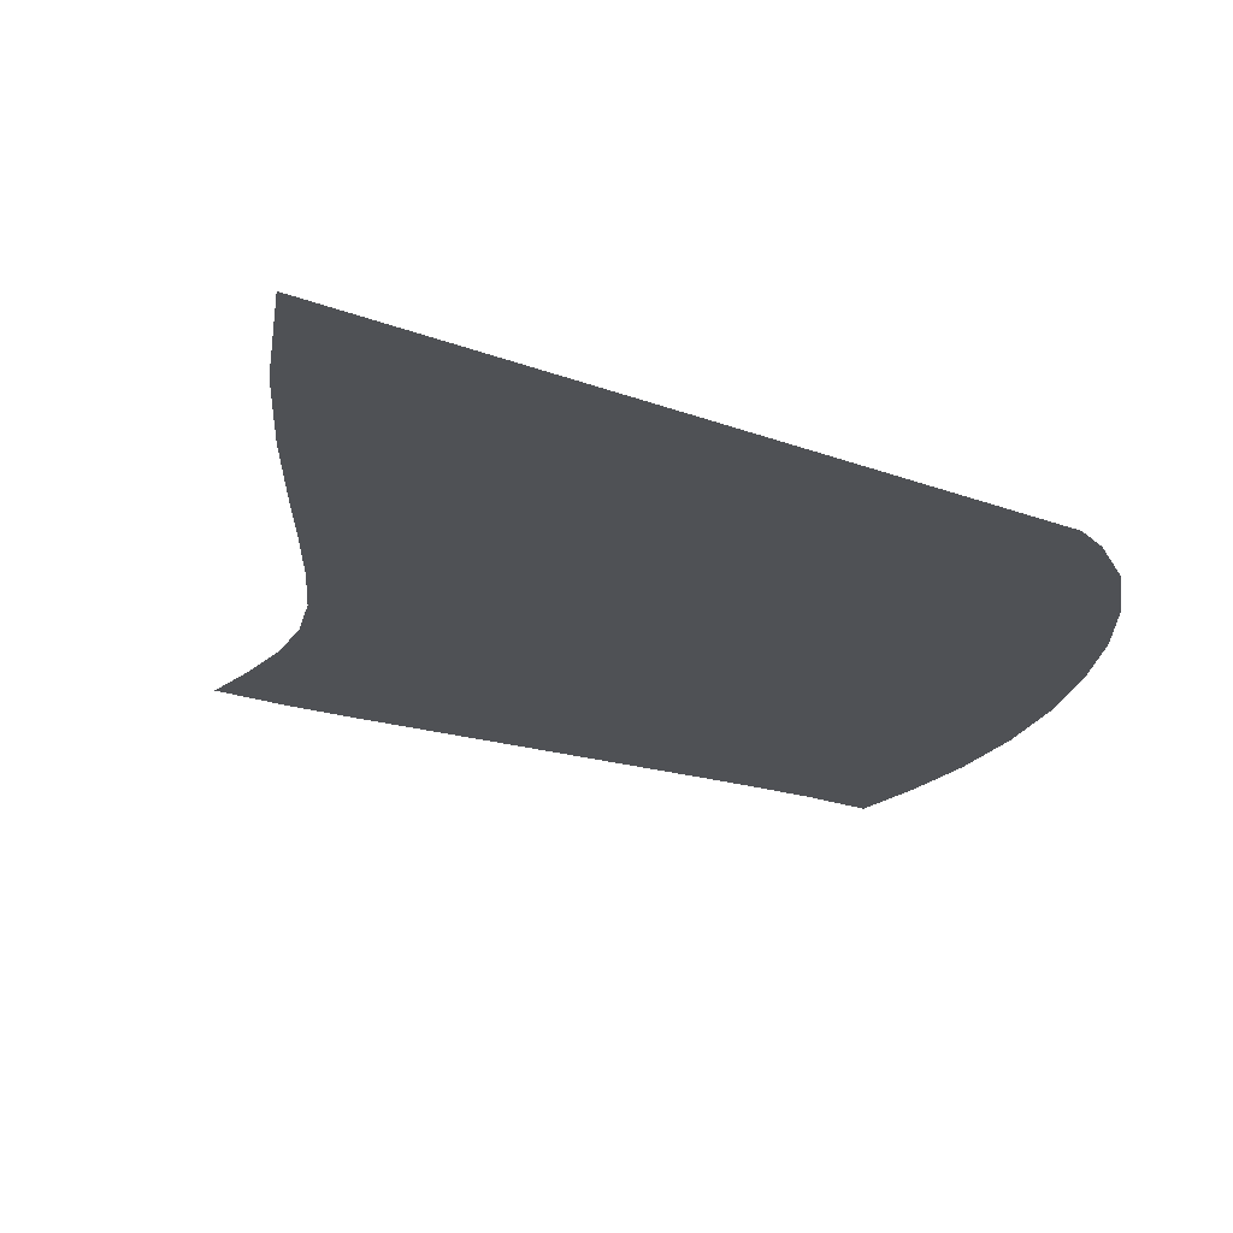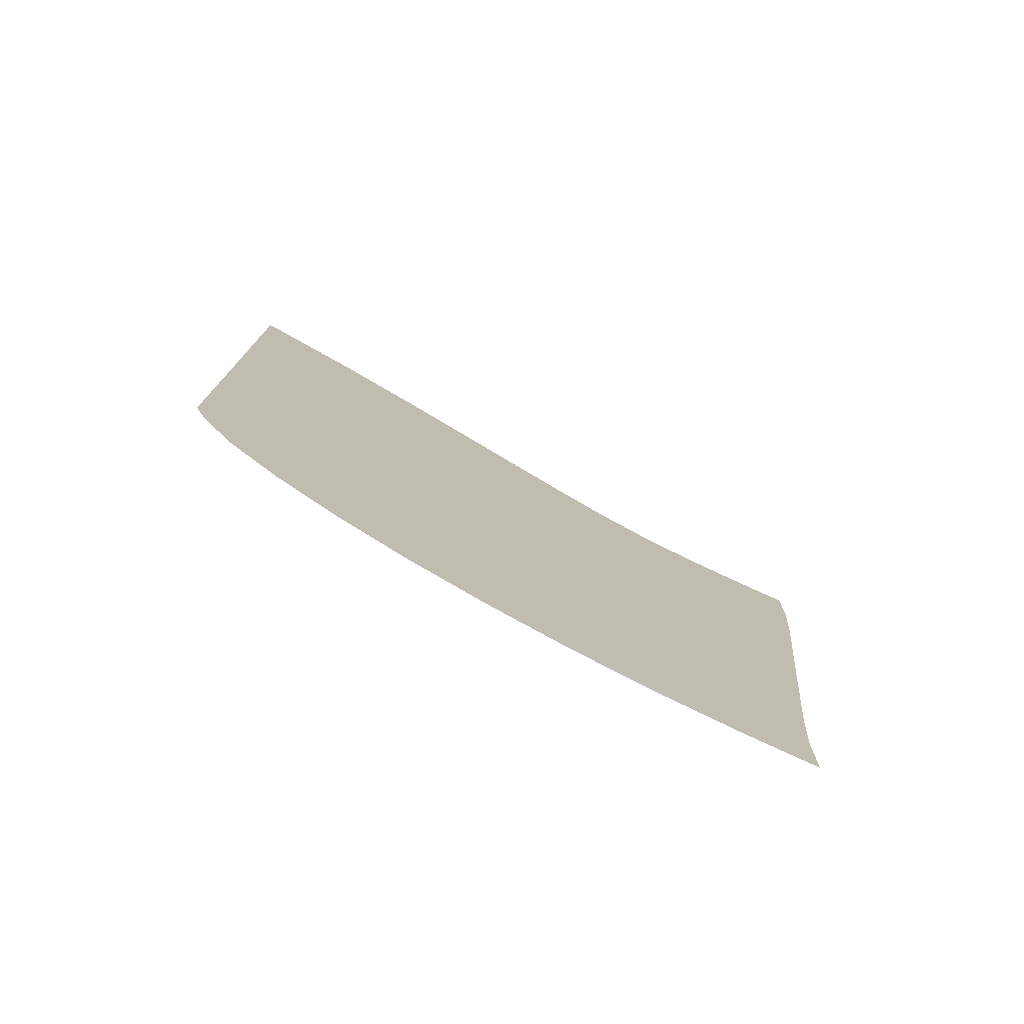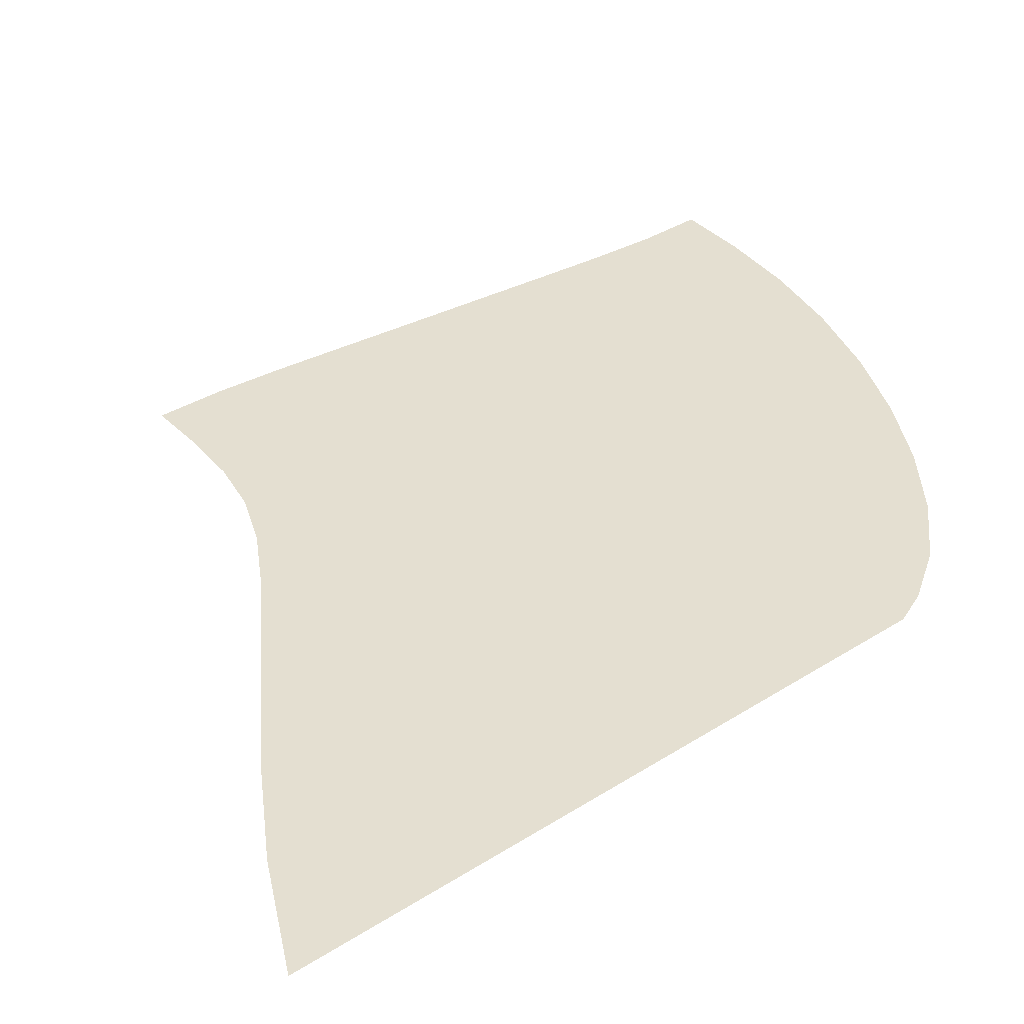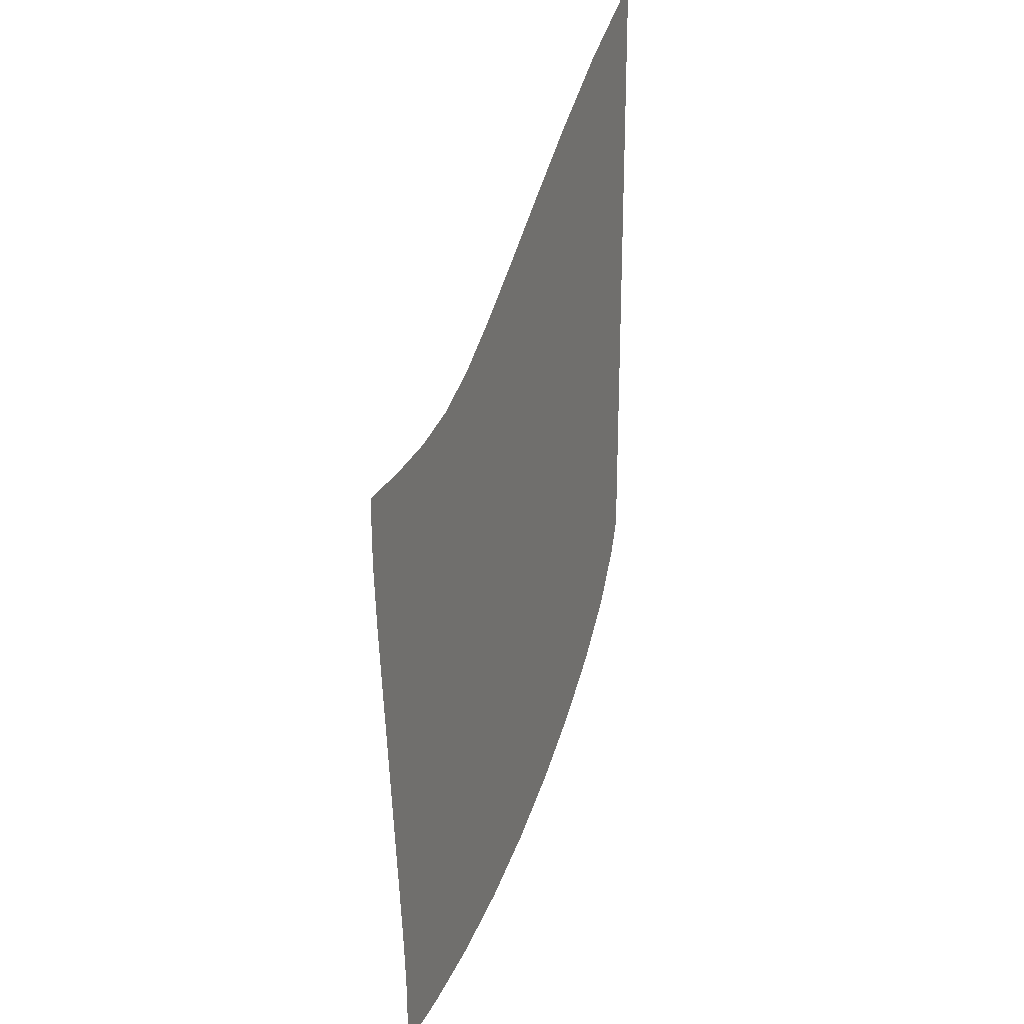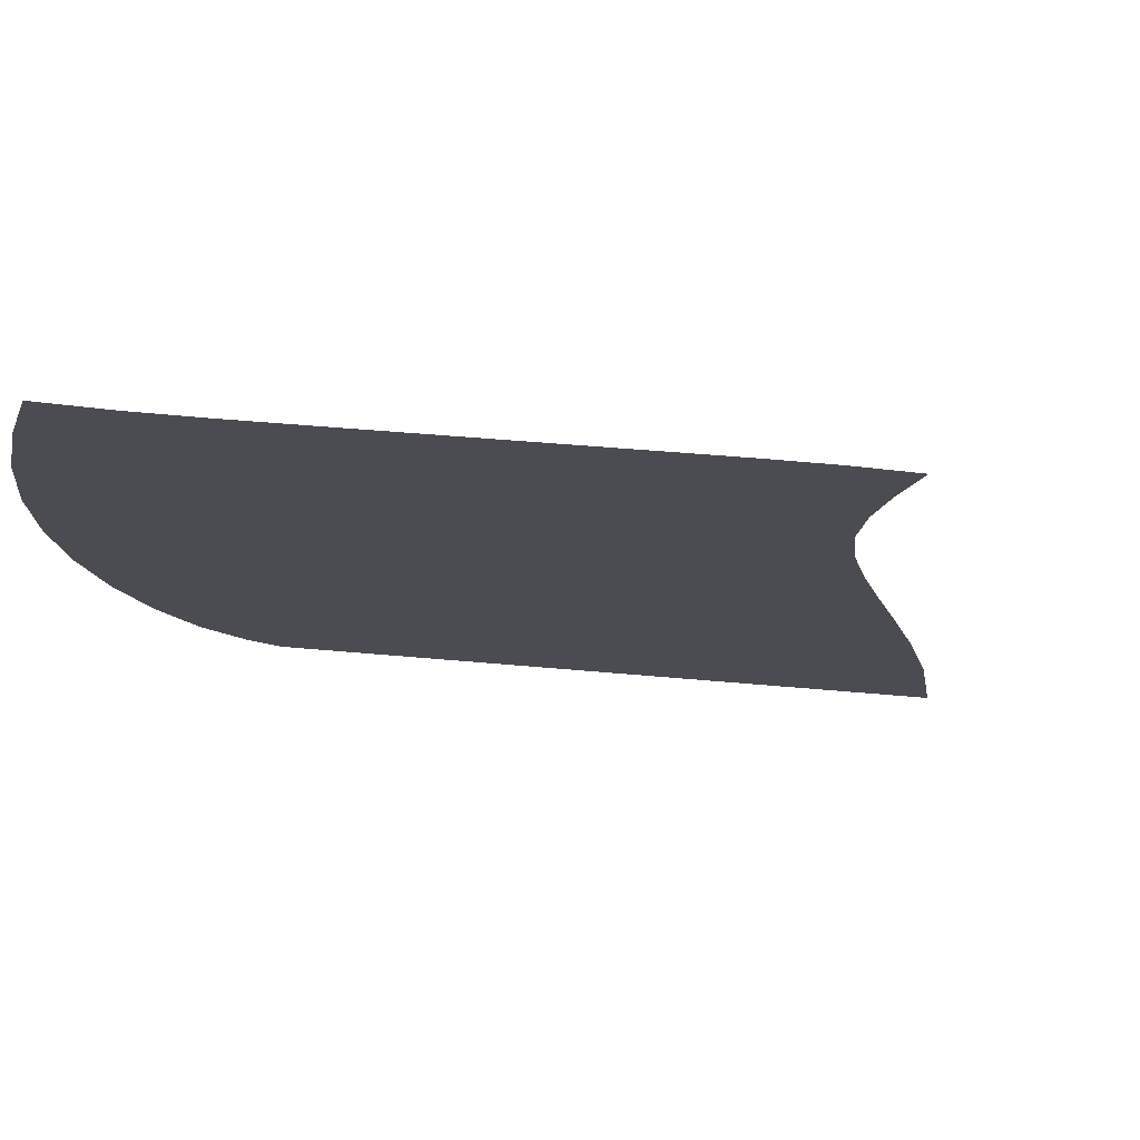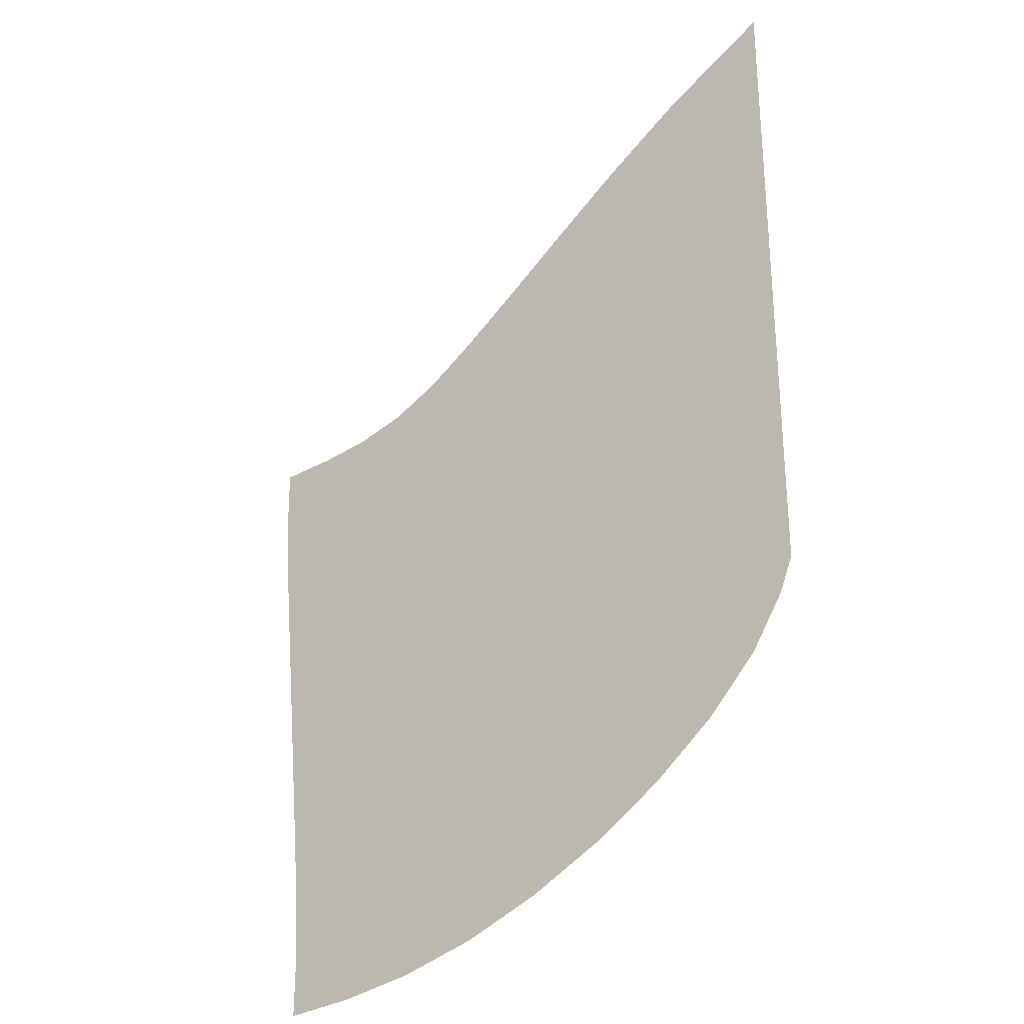
<metadata>
{"format":"obj","ext":"obj","renderer":"f3d","projection":"perspective","resolution":1024,"background":"white","views":[{"elev":-20.0,"azim":-125.9,"up":"+Z"},{"elev":-78.0,"azim":-24.3,"up":"+Y"},{"elev":36.7,"azim":-129.5,"up":"+Z"},{"elev":25.6,"azim":112.2,"up":"+Y"},{"elev":-15.4,"azim":71.0,"up":"+Z"},{"elev":-28.8,"azim":-141.2,"up":"+Y"}]}
</metadata>
<code>
v  0.001442  9.999  0
v  0.8342  9.562  0
v  1.508  9.135  0
v  2.084  8.736  0
v  2.592  8.376  0
v  3.047  8.063  0
v  3.463  7.807  0
v  3.86  7.632  0
v  4.262  7.539  0
v  4.688  7.5  0
v  5.148  7.491  0
v  0.001169  9.499  0
v  0.6833  9.104  0
v  1.297  8.698  0
v  1.849  8.309  0
v  2.354  7.952  0
v  2.824  7.634  0
v  3.276  7.368  0
v  3.728  7.173  0
v  4.188  7.058  0
v  4.658  7.004  0
v  5.142  6.981  0
v  0.000732  8.999  0
v  0.6009  8.613  0
v  1.164  8.222  0
v  1.692  7.844  0
v  2.191  7.492  0
v  2.671  7.177  0
v  3.146  6.911  0
v  3.627  6.712  0
v  4.116  6.585  0
v  4.608  6.516  0
v  5.104  6.476  0
v  0.000469  8.499  0
v  0.5505  8.11  0
v  1.079  7.726  0
v  1.586  7.355  0
v  2.079  7.009  0
v  2.564  6.7  0
v  3.052  6.44  0
v  3.548  6.242  0
v  4.05  6.11  0
v  4.554  6.029  0
v  5.055  5.978  0
v  0.000295  7.999  0
v  0.5166  7.605  0
v  1.019  7.222  0
v  1.511  6.855  0
v  1.997  6.514  0
v  2.484  6.21  0
v  2.979  5.956  0
v  3.482  5.762  0
v  3.991  5.627  0
v  4.5  5.54  0
v  5.004  5.483  0
v  0.000165  7.499  0
v  0.4906  7.101  0
v  0.9721  6.716  0
v  1.449  6.349  0
v  1.928  6.011  0
v  2.416  5.712  0
v  2.914  5.462  0
v  3.422  5.27  0
v  3.935  5.135  0
v  4.448  5.046  0
v  4.954  4.987  0
v  4.6e-05  6.999  0
v  0.4663  6.599  0
v  0.9262  6.211  0
v  1.388  5.843  0
v  1.859  5.505  0
v  2.345  5.208  0
v  2.846  4.961  0
v  3.359  4.77  0
v  3.878  4.636  0
v  4.395  4.548  0
v  4.905  4.489  0
v  -9.2e-05  6.499  0
v  0.4371  6.103  0
v  0.869  5.711  0
v  1.311  5.339  0
v  1.772  5  0
v  2.258  4.702  0
v  2.766  4.455  0
v  3.288  4.264  0
v  3.816  4.13  0
v  4.341  4.045  0
v  4.855  3.99  0
v  -0.000293  5.999  0
v  0.3926  5.614  0
v  0.7825  5.219  0
v  1.199  4.844  0
v  1.653  4.502  0
v  2.144  4.201  0
v  2.665  3.95  0
v  3.204  3.755  0
v  3.749  3.621  0
v  4.287  3.54  0
v  4.807  3.493  0
v  -0.000644  5.499  0
v  0.3078  5.143  0
v  0.6341  4.749  0
v  1.026  4.369  0
v  1.481  4.02  0
v  1.989  3.712  0
v  2.534  3.452  0
v  3.103  3.249  0
v  3.679  3.11  0
v  4.241  3.032  0
v  4.773  2.999  0
v  -0.001477  5  0
v  0.1057  4.741  0
v  0.3662  4.342  0
v  0.7598  3.943  0
v  1.242  3.572  0
v  1.785  3.245  0
v  2.371  2.968  0
v  2.986  2.75  0
v  3.61  2.602  0
v  4.214  2.524  0
v  4.773  2.497  0
f 1 2 13
f 1 13 12
f 2 3 14
f 2 14 13
f 3 4 15
f 3 15 14
f 4 5 16
f 4 16 15
f 5 6 17
f 5 17 16
f 6 7 18
f 6 18 17
f 7 8 19
f 7 19 18
f 8 9 20
f 8 20 19
f 9 10 21
f 9 21 20
f 10 11 22
f 10 22 21
f 12 13 24
f 12 24 23
f 13 14 25
f 13 25 24
f 14 15 26
f 14 26 25
f 15 16 27
f 15 27 26
f 16 17 28
f 16 28 27
f 17 18 29
f 17 29 28
f 18 19 30
f 18 30 29
f 19 20 31
f 19 31 30
f 20 21 32
f 20 32 31
f 21 22 33
f 21 33 32
f 23 24 35
f 23 35 34
f 24 25 36
f 24 36 35
f 25 26 37
f 25 37 36
f 26 27 38
f 26 38 37
f 27 28 39
f 27 39 38
f 28 29 40
f 28 40 39
f 29 30 41
f 29 41 40
f 30 31 42
f 30 42 41
f 31 32 43
f 31 43 42
f 32 33 44
f 32 44 43
f 34 35 46
f 34 46 45
f 35 36 47
f 35 47 46
f 36 37 48
f 36 48 47
f 37 38 49
f 37 49 48
f 38 39 50
f 38 50 49
f 39 40 51
f 39 51 50
f 40 41 52
f 40 52 51
f 41 42 53
f 41 53 52
f 42 43 54
f 42 54 53
f 43 44 55
f 43 55 54
f 45 46 57
f 45 57 56
f 46 47 58
f 46 58 57
f 47 48 59
f 47 59 58
f 48 49 60
f 48 60 59
f 49 50 61
f 49 61 60
f 50 51 62
f 50 62 61
f 51 52 63
f 51 63 62
f 52 53 64
f 52 64 63
f 53 54 65
f 53 65 64
f 54 55 66
f 54 66 65
f 56 57 68
f 56 68 67
f 57 58 69
f 57 69 68
f 58 59 70
f 58 70 69
f 59 60 71
f 59 71 70
f 60 61 72
f 60 72 71
f 61 62 73
f 61 73 72
f 62 63 74
f 62 74 73
f 63 64 75
f 63 75 74
f 64 65 76
f 64 76 75
f 65 66 77
f 65 77 76
f 67 68 79
f 67 79 78
f 68 69 80
f 68 80 79
f 69 70 81
f 69 81 80
f 70 71 82
f 70 82 81
f 71 72 83
f 71 83 82
f 72 73 84
f 72 84 83
f 73 74 85
f 73 85 84
f 74 75 86
f 74 86 85
f 75 76 87
f 75 87 86
f 76 77 88
f 76 88 87
f 78 79 90
f 78 90 89
f 79 80 91
f 79 91 90
f 80 81 92
f 80 92 91
f 81 82 93
f 81 93 92
f 82 83 94
f 82 94 93
f 83 84 95
f 83 95 94
f 84 85 96
f 84 96 95
f 85 86 97
f 85 97 96
f 86 87 98
f 86 98 97
f 87 88 99
f 87 99 98
f 89 90 101
f 89 101 100
f 90 91 102
f 90 102 101
f 91 92 103
f 91 103 102
f 92 93 104
f 92 104 103
f 93 94 105
f 93 105 104
f 94 95 106
f 94 106 105
f 95 96 107
f 95 107 106
f 96 97 108
f 96 108 107
f 97 98 109
f 97 109 108
f 98 99 110
f 98 110 109
f 100 101 112
f 100 112 111
f 101 102 113
f 101 113 112
f 102 103 114
f 102 114 113
f 103 104 115
f 103 115 114
f 104 105 116
f 104 116 115
f 105 106 117
f 105 117 116
f 106 107 118
f 106 118 117
f 107 108 119
f 107 119 118
f 108 109 120
f 108 120 119
f 109 110 121
f 109 121 120

</code>
